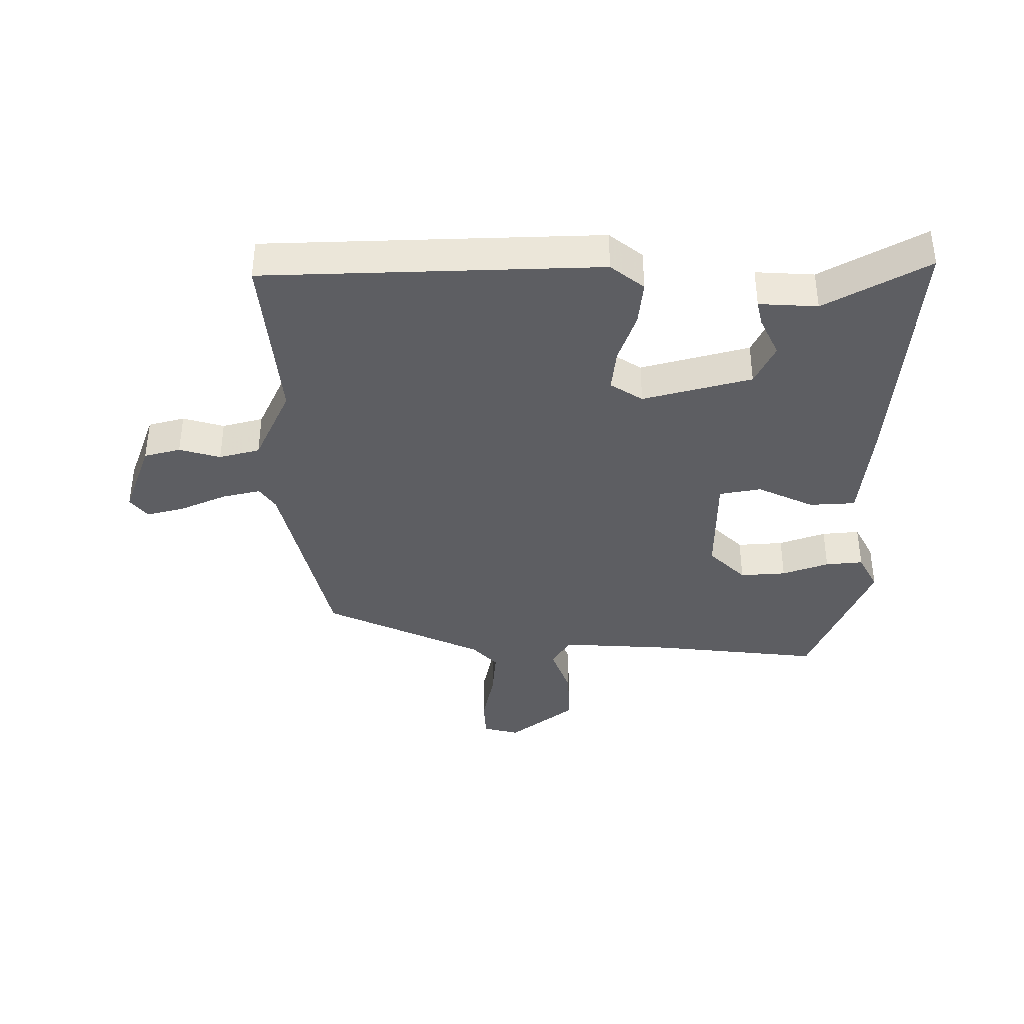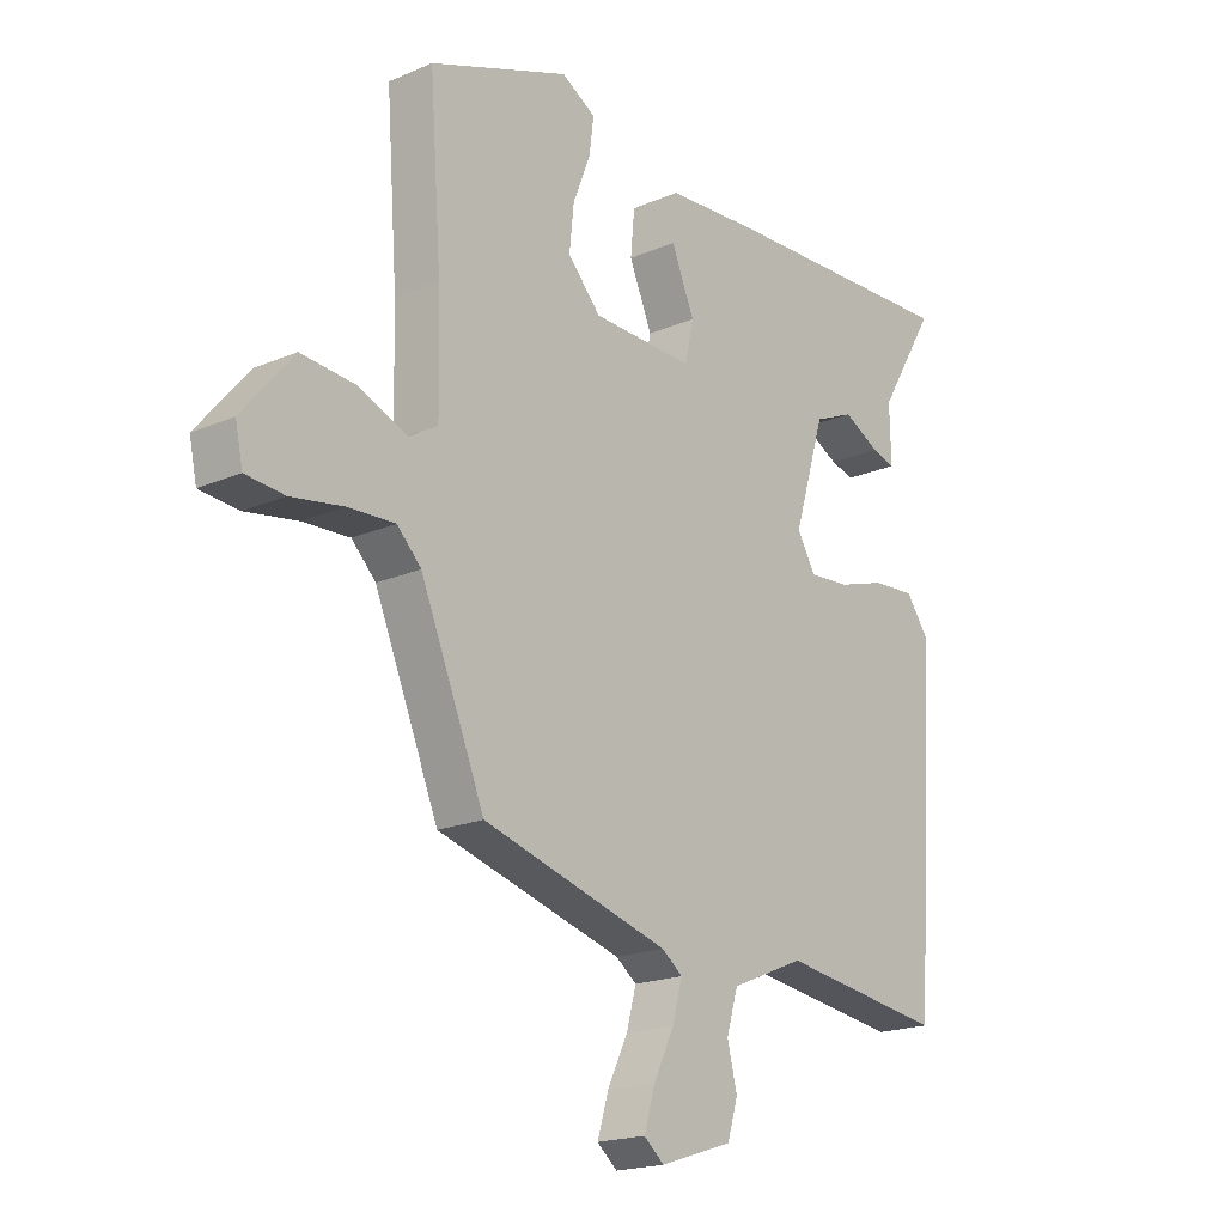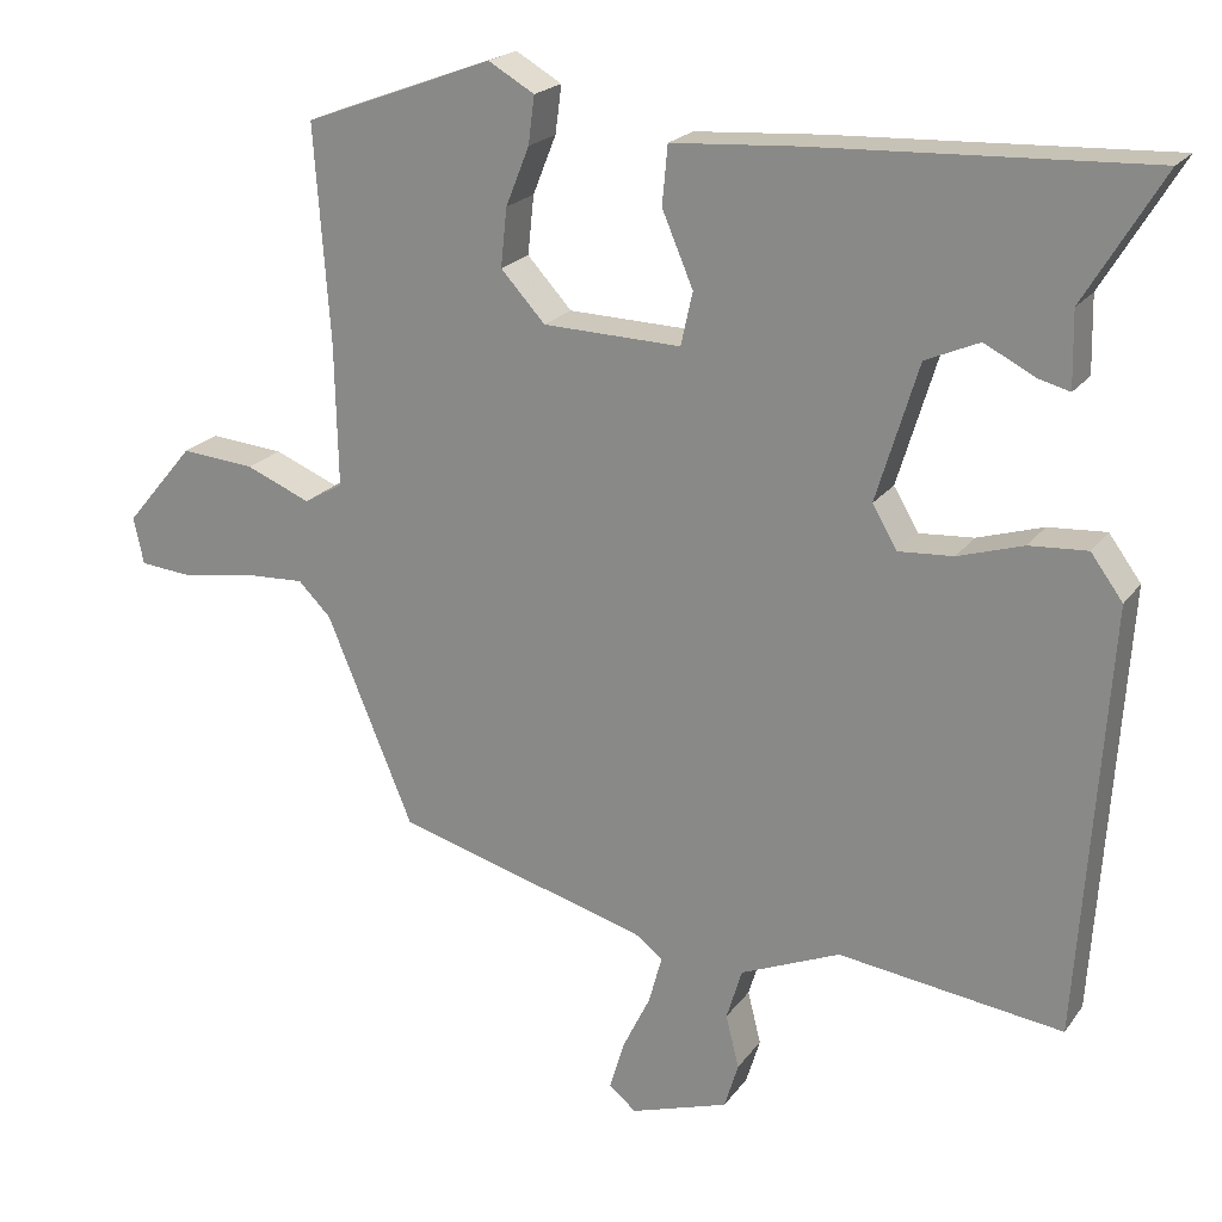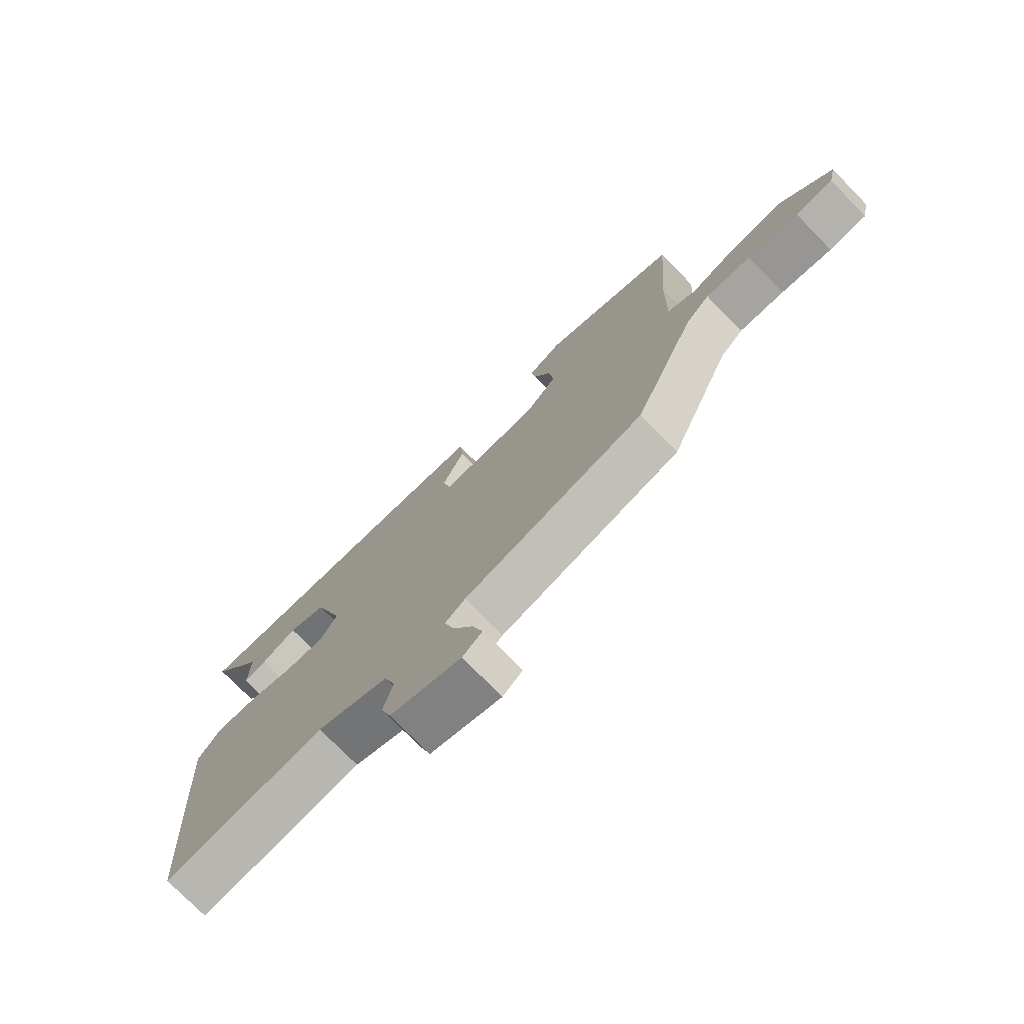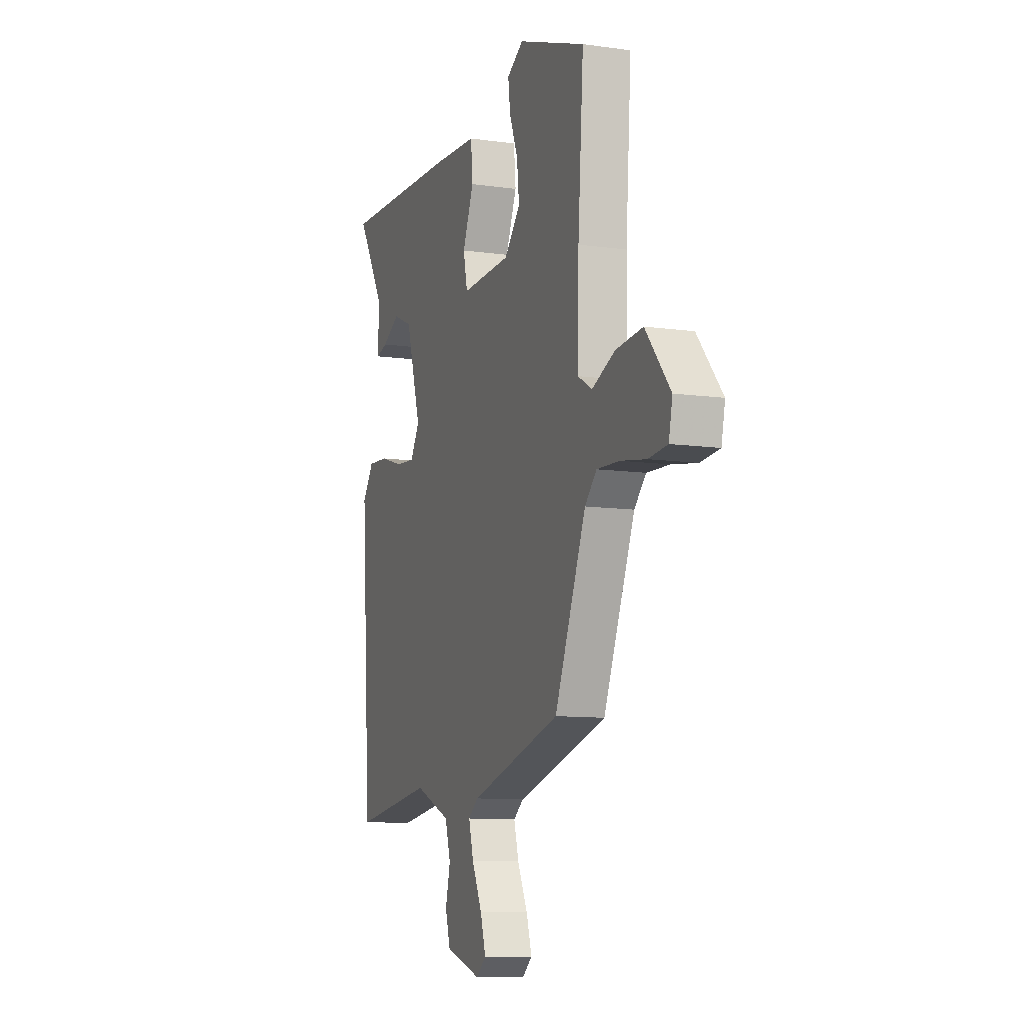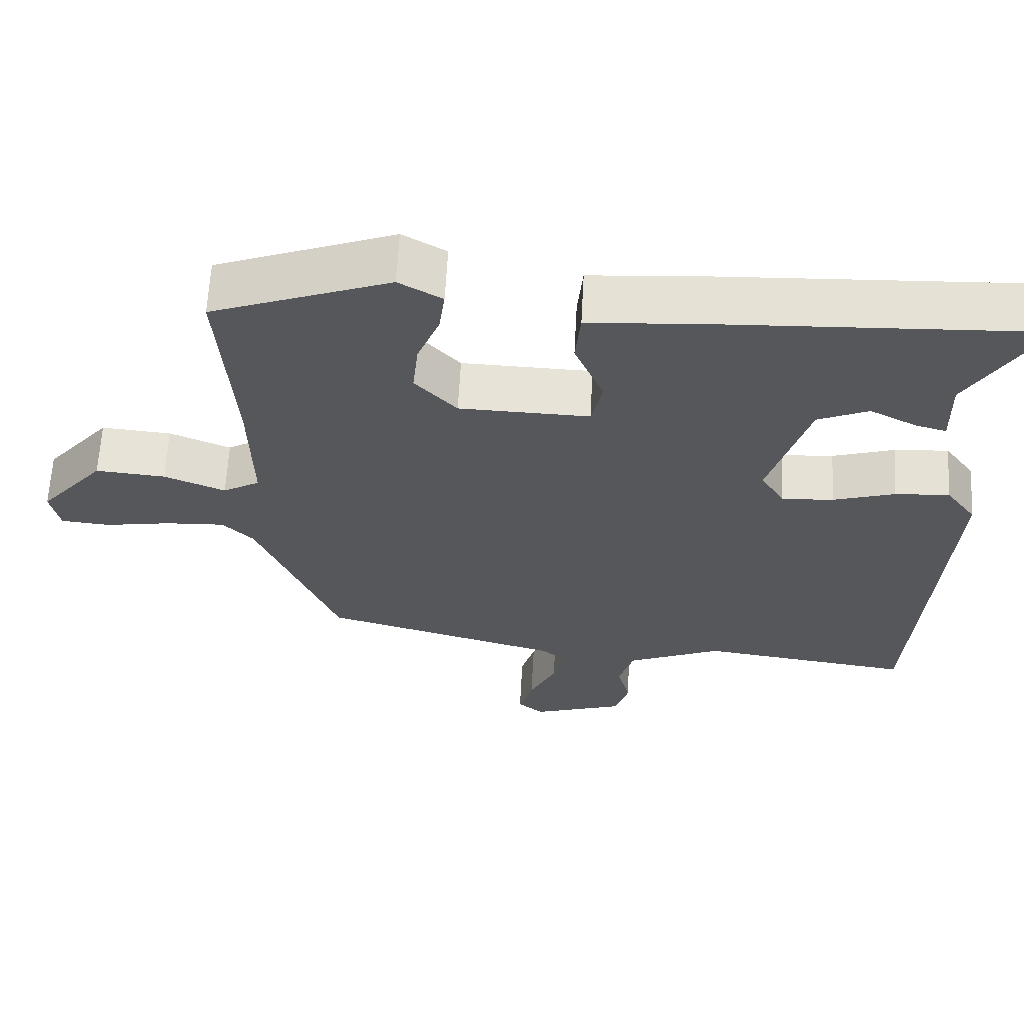
<metadata>
{"format":"obj","ext":"obj","renderer":"f3d","projection":"perspective","resolution":1024,"background":"white","views":[{"elev":-38.5,"azim":-91.9,"up":"+Y"},{"elev":-19.1,"azim":129.0,"up":"+Z"},{"elev":20.9,"azim":-154.3,"up":"+Z"},{"elev":-75.7,"azim":44.4,"up":"+Z"},{"elev":-10.2,"azim":70.3,"up":"+Z"},{"elev":62.9,"azim":-176.9,"up":"+Z"}]}
</metadata>
<code>
v 0.382 0.07 -0.458
v 0.059 0.07 -0.548
v 0.023 0.07 -0.575
v 0.04 0.07 -0.637
v 0.076 0.07 -0.711
v 0.095 0.07 -0.774
v 0.06 0.07 -0.803
v -0.066 0.07 -0.762
v -0.084 0.07 -0.703
v -0.067 0.07 -0.635
v -0.087 0.07 -0.569
v -0.215 0.07 -0.515
v -0.503 0.07 -0.553
v -0.54 0.07 -0.004
v -0.499 0.07 0.052
v -0.425 0.07 0.047
v -0.341 0.07 0.021
v -0.271 0.07 0.016
v -0.239 0.07 0.07
v -0.293 0.07 0.246
v -0.362 0.07 0.276
v -0.426 0.07 0.243
v -0.467 0.07 0.232
v -0.465 0.07 0.328
v -0.565 0.07 0.493
v -0.138 0.07 0.474
v 0.022 0.07 0.463
v 0.029 0.07 0.388
v -0.011 0.07 0.294
v 0.004 0.07 0.226
v 0.181 0.07 0.231
v 0.238 0.07 0.293
v 0.23 0.07 0.368
v 0.2 0.07 0.443
v 0.192 0.07 0.504
v 0.251 0.07 0.538
v 0.494 0.07 0.447
v 0.474 0.07 0.17
v 0.47 0.07 -0.011
v 0.52 0.07 -0.04
v 0.603 0.07 -0.006
v 0.698 0.07 0.002
v 0.786 0.07 -0.103
v 0.773 0.07 -0.163
v 0.706 0.07 -0.169
v 0.616 0.07 -0.154
v 0.535 0.07 -0.15
v 0.493 0.07 -0.192
v 0.382 0 -0.458
v 0.059 0 -0.548
v 0.023 0 -0.575
v 0.04 0 -0.637
v 0.076 0 -0.711
v 0.095 0 -0.774
v 0.06 0 -0.803
v -0.066 0 -0.762
v -0.084 0 -0.703
v -0.067 0 -0.635
v -0.087 0 -0.569
v -0.215 0 -0.515
v -0.503 0 -0.553
v -0.54 0 -0.004
v -0.499 0 0.052
v -0.425 0 0.047
v -0.341 0 0.021
v -0.271 0 0.016
v -0.239 0 0.07
v -0.293 0 0.246
v -0.362 0 0.276
v -0.426 0 0.243
v -0.467 0 0.232
v -0.465 0 0.328
v -0.565 0 0.493
v -0.138 0 0.474
v 0.022 0 0.463
v 0.029 0 0.388
v -0.011 0 0.294
v 0.004 0 0.226
v 0.181 0 0.231
v 0.238 0 0.293
v 0.23 0 0.368
v 0.2 0 0.443
v 0.192 0 0.504
v 0.251 0 0.538
v 0.494 0 0.447
v 0.474 0 0.17
v 0.47 0 -0.011
v 0.52 0 -0.04
v 0.603 0 -0.006
v 0.698 0 0.002
v 0.786 0 -0.103
v 0.773 0 -0.163
v 0.706 0 -0.169
v 0.616 0 -0.154
v 0.535 0 -0.15
v 0.493 0 -0.192
f 43 44 45 46
f 43 46 47
f 40 41 42 43
f 40 43 47
f 39 40 47 48
f 35 36 37 38
f 33 34 35 38
f 32 33 38 39
f 31 32 39 48
f 26 27 28 29
f 24 25 26 29
f 24 29 30
f 21 22 23 24
f 20 21 24 30
f 19 20 30
f 18 19 30 31
f 14 15 16 17
f 12 13 14 17
f 11 12 17 18
f 7 8 9 10
f 7 10 11
f 4 5 6 7
f 3 4 7 11
f 2 3 11 18
f 18 31 48
f 1 2 18 48
f 94 93 92 91
f 95 94 91
f 91 90 89 88
f 95 91 88
f 96 95 88 87
f 86 85 84 83
f 86 83 82 81
f 87 86 81 80
f 96 87 80 79
f 77 76 75 74
f 77 74 73 72
f 78 77 72
f 72 71 70 69
f 78 72 69 68
f 78 68 67
f 79 78 67 66
f 65 64 63 62
f 65 62 61 60
f 66 65 60 59
f 58 57 56 55
f 59 58 55
f 55 54 53 52
f 59 55 52 51
f 66 59 51 50
f 96 79 66
f 96 66 50 49
f 1 49 50 2
f 2 50 51 3
f 3 51 52 4
f 4 52 53 5
f 5 53 54 6
f 6 54 55 7
f 7 55 56 8
f 8 56 57 9
f 9 57 58 10
f 10 58 59 11
f 11 59 60 12
f 12 60 61 13
f 13 61 62 14
f 14 62 63 15
f 15 63 64 16
f 16 64 65 17
f 17 65 66 18
f 18 66 67 19
f 19 67 68 20
f 20 68 69 21
f 21 69 70 22
f 22 70 71 23
f 23 71 72 24
f 24 72 73 25
f 25 73 74 26
f 26 74 75 27
f 27 75 76 28
f 28 76 77 29
f 29 77 78 30
f 30 78 79 31
f 31 79 80 32
f 32 80 81 33
f 33 81 82 34
f 34 82 83 35
f 35 83 84 36
f 36 84 85 37
f 37 85 86 38
f 38 86 87 39
f 39 87 88 40
f 40 88 89 41
f 41 89 90 42
f 42 90 91 43
f 43 91 92 44
f 44 92 93 45
f 45 93 94 46
f 46 94 95 47
f 47 95 96 48
f 48 96 49 1

</code>
